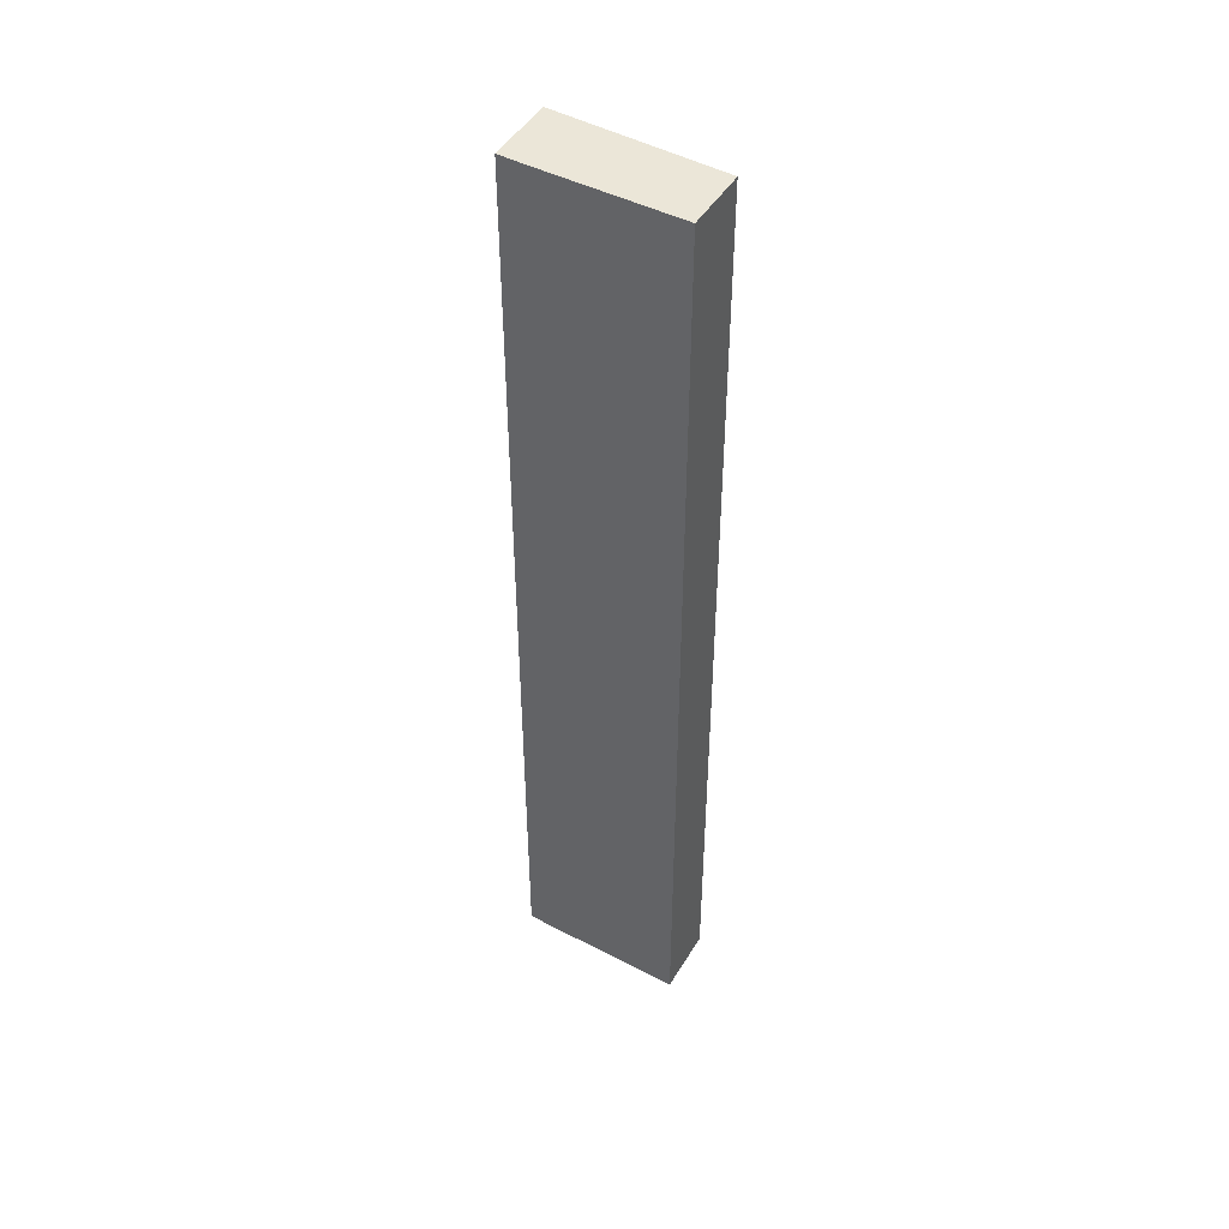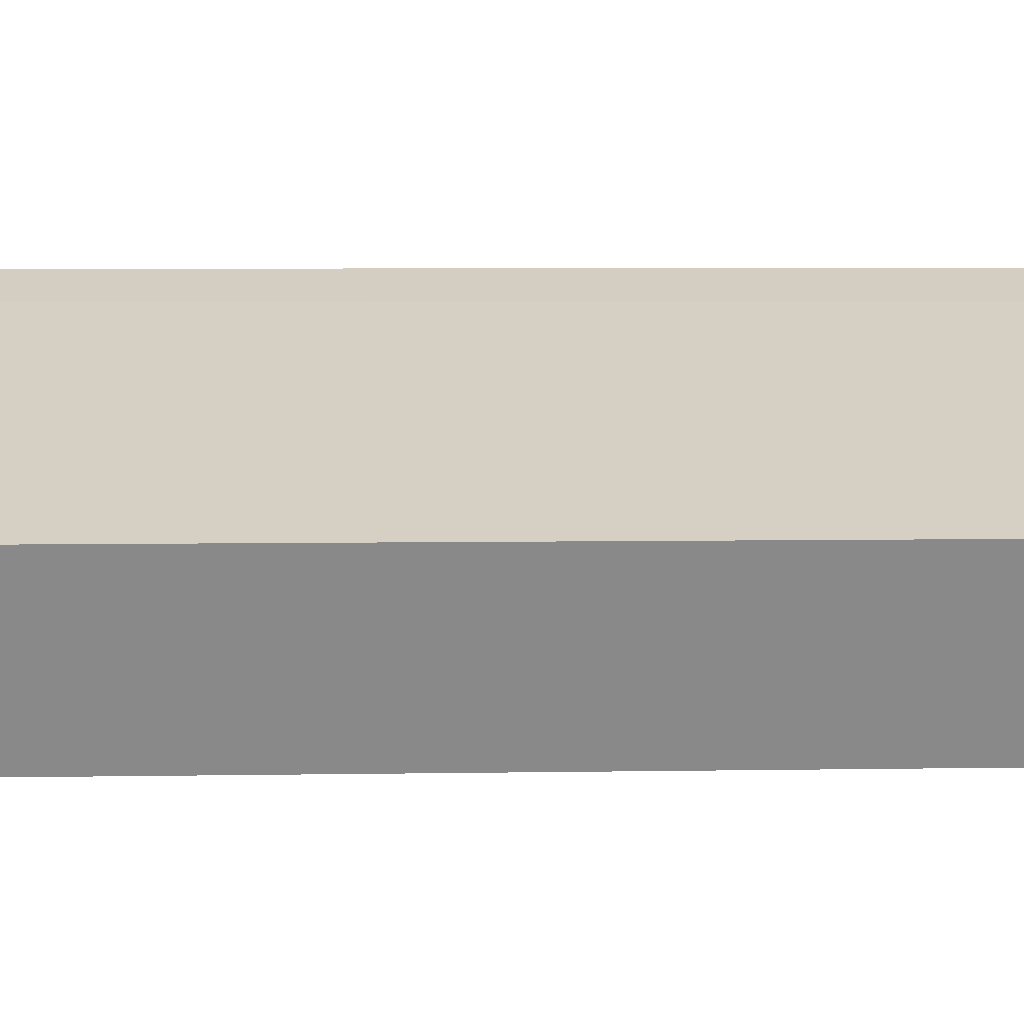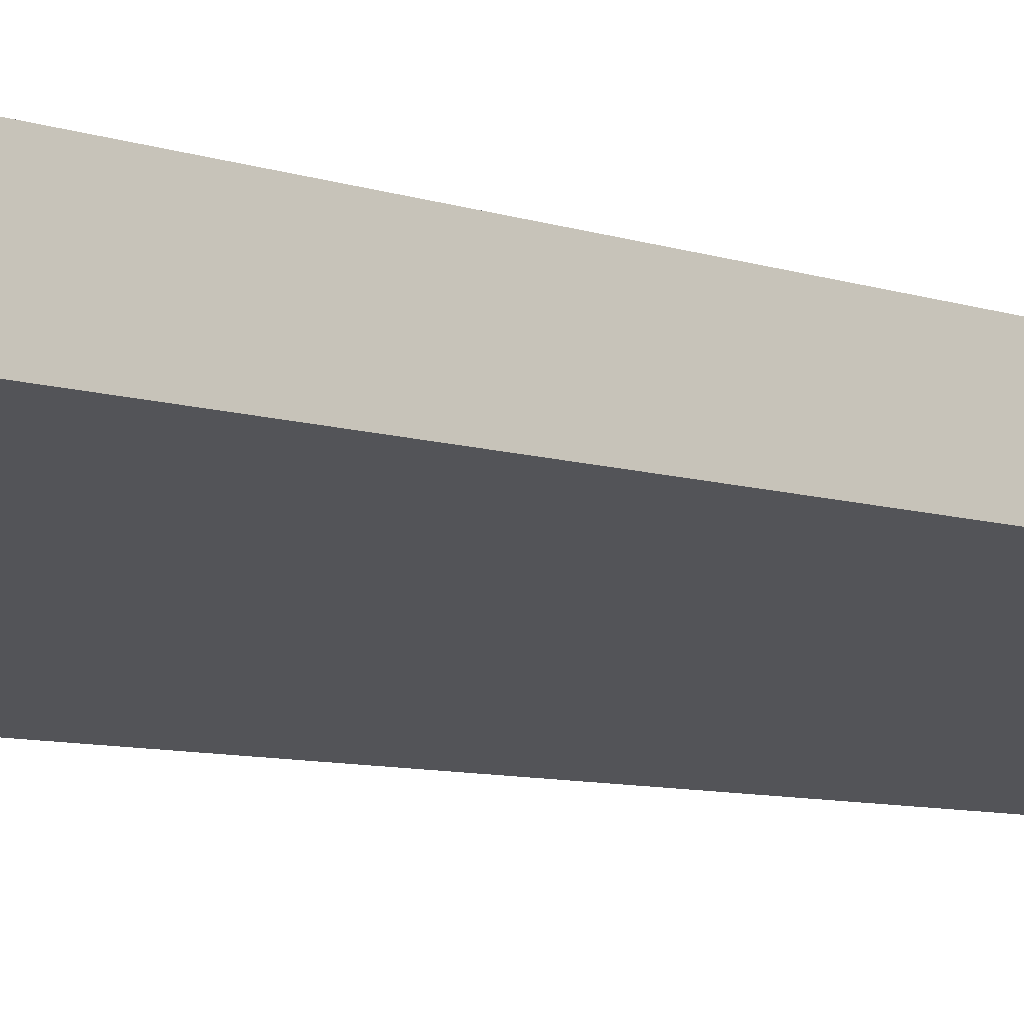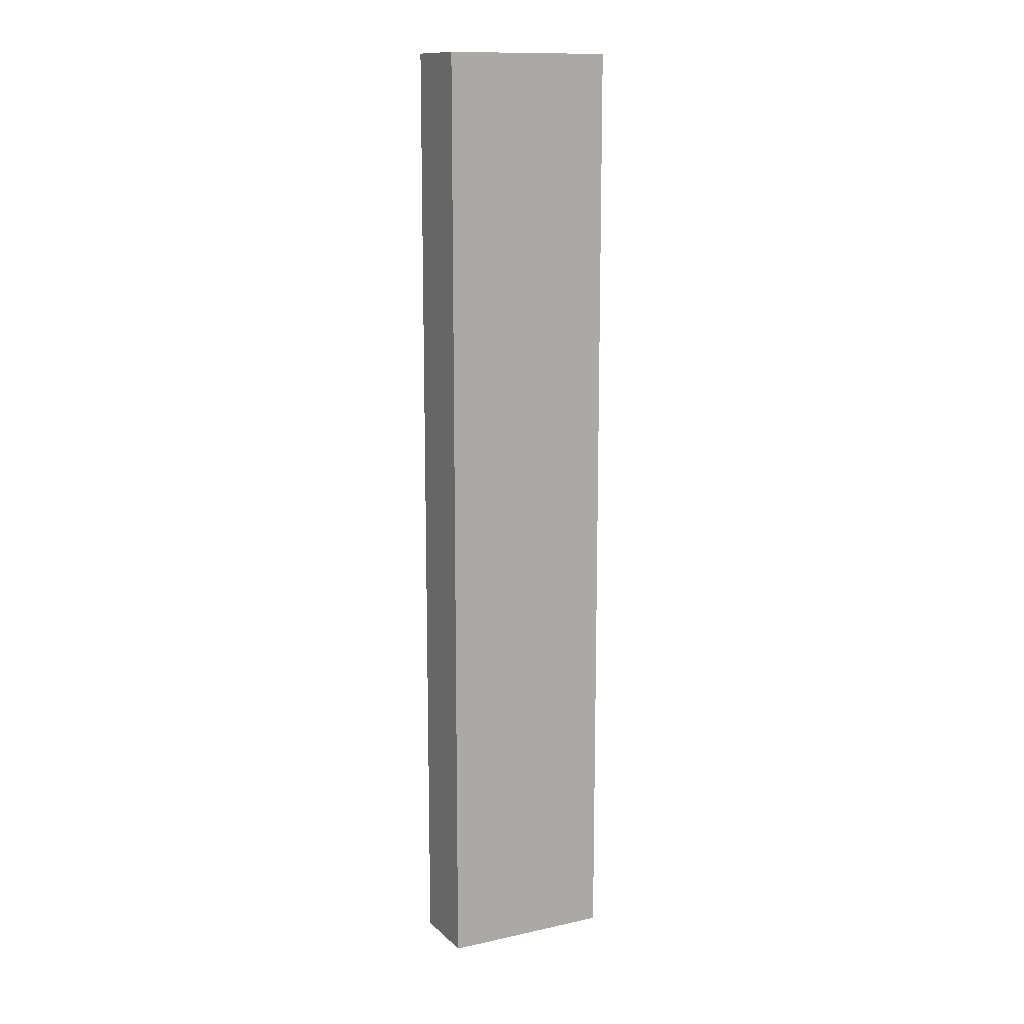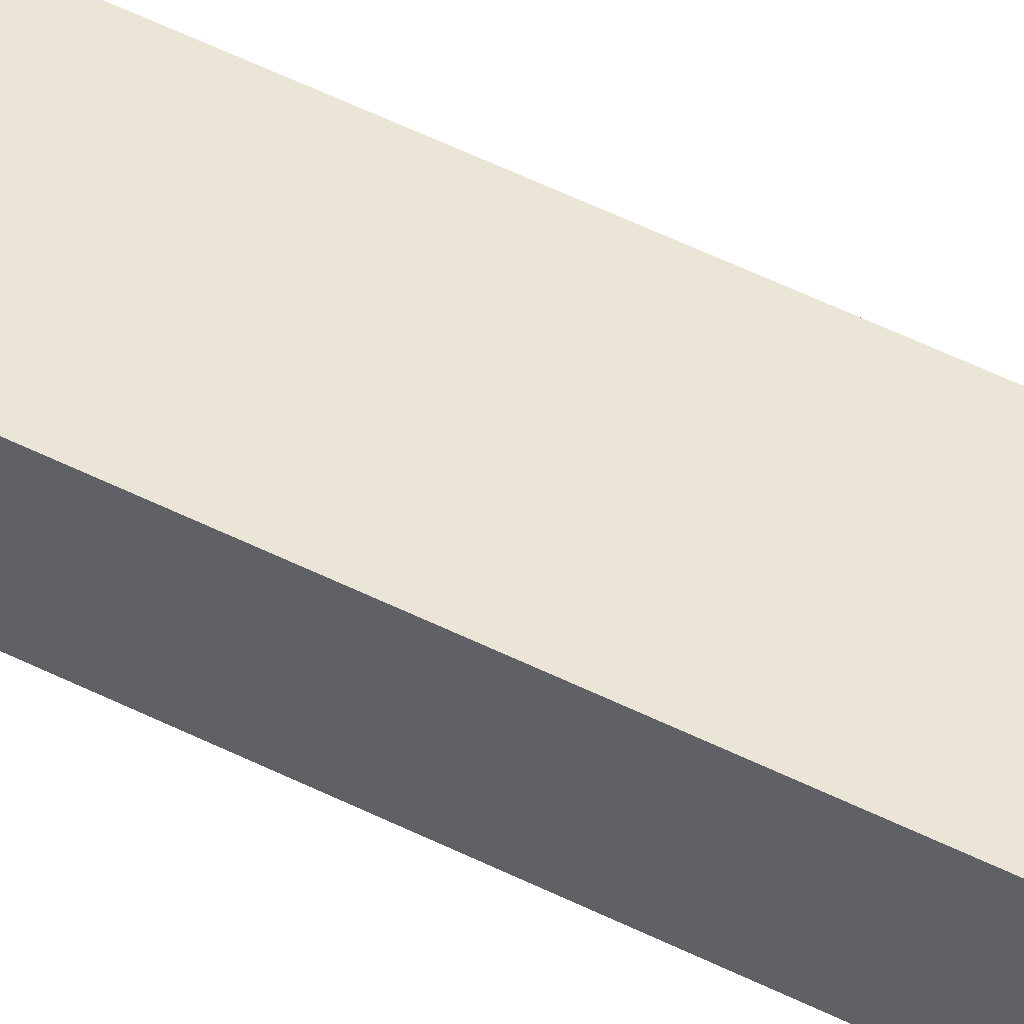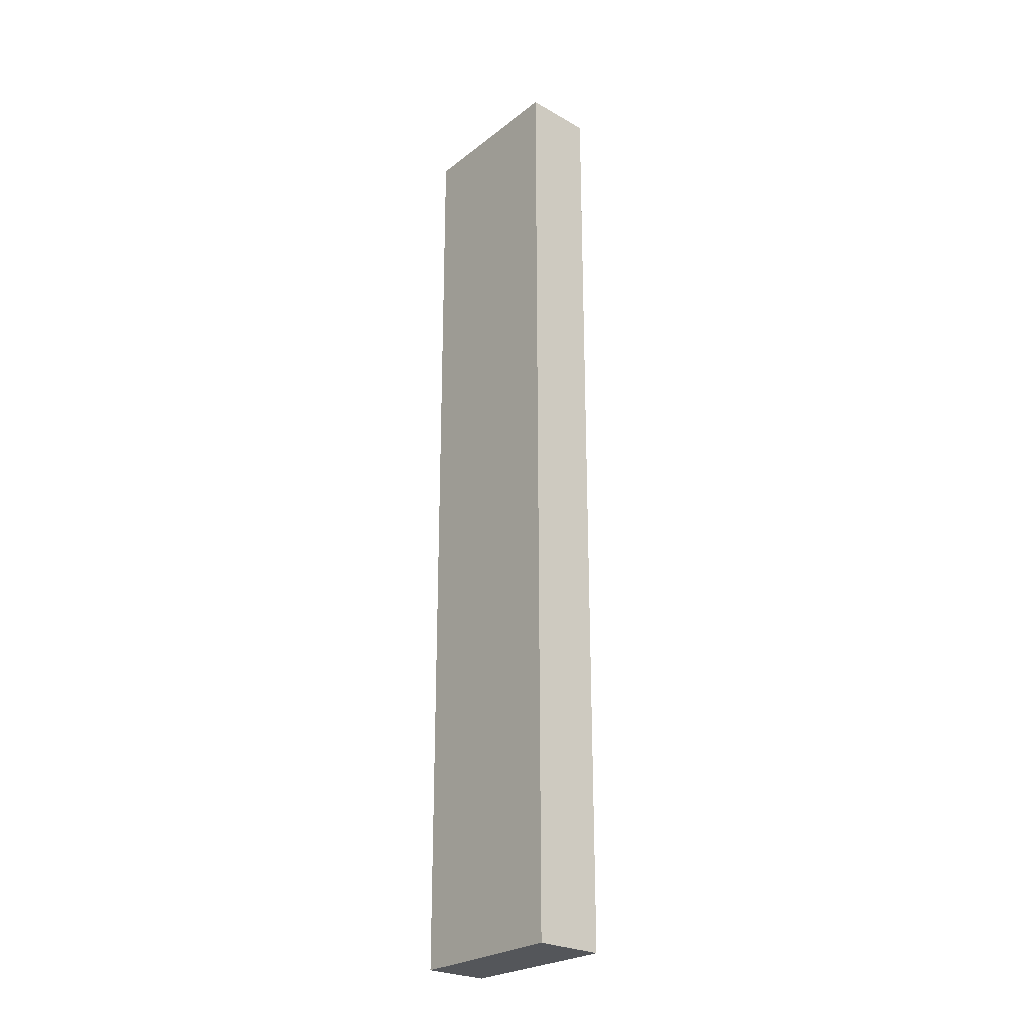
<metadata>
{"format":"obj","ext":"obj","renderer":"f3d","projection":"perspective","resolution":1024,"background":"white","views":[{"elev":46.2,"azim":54.3,"up":"+Y"},{"elev":2.3,"azim":82.8,"up":"+Z"},{"elev":-4.9,"azim":-147.1,"up":"+Z"},{"elev":13.0,"azim":-2.9,"up":"+Y"},{"elev":65.5,"azim":-64.8,"up":"+Z"},{"elev":-25.2,"azim":-107.2,"up":"+Y"}]}
</metadata>
<code>
v  0 16.54 1.013e-15
v  3.217 16.54 -0.057
v  2.737 16.54 -1.097
v  0.891 16.54 0.96
v  0.524 16.54 1.111
v  3.217 3.49e-18 -0.057
v  2.737 6.717e-17 -1.097
v  0 0 0
v  0.524 -6.803e-17 1.111
v  0.891 -5.878e-17 0.96
g defaultobject
f 1 2 3
f 2 1 4
f 4 1 5
f 6 3 2
f 3 6 7
f 7 1 3
f 1 7 8
f 8 5 1
f 5 8 9
f 10 2 4
f 2 10 6
f 9 4 5
f 4 9 10
f 10 7 6
f 7 10 8
f 8 10 9

</code>
